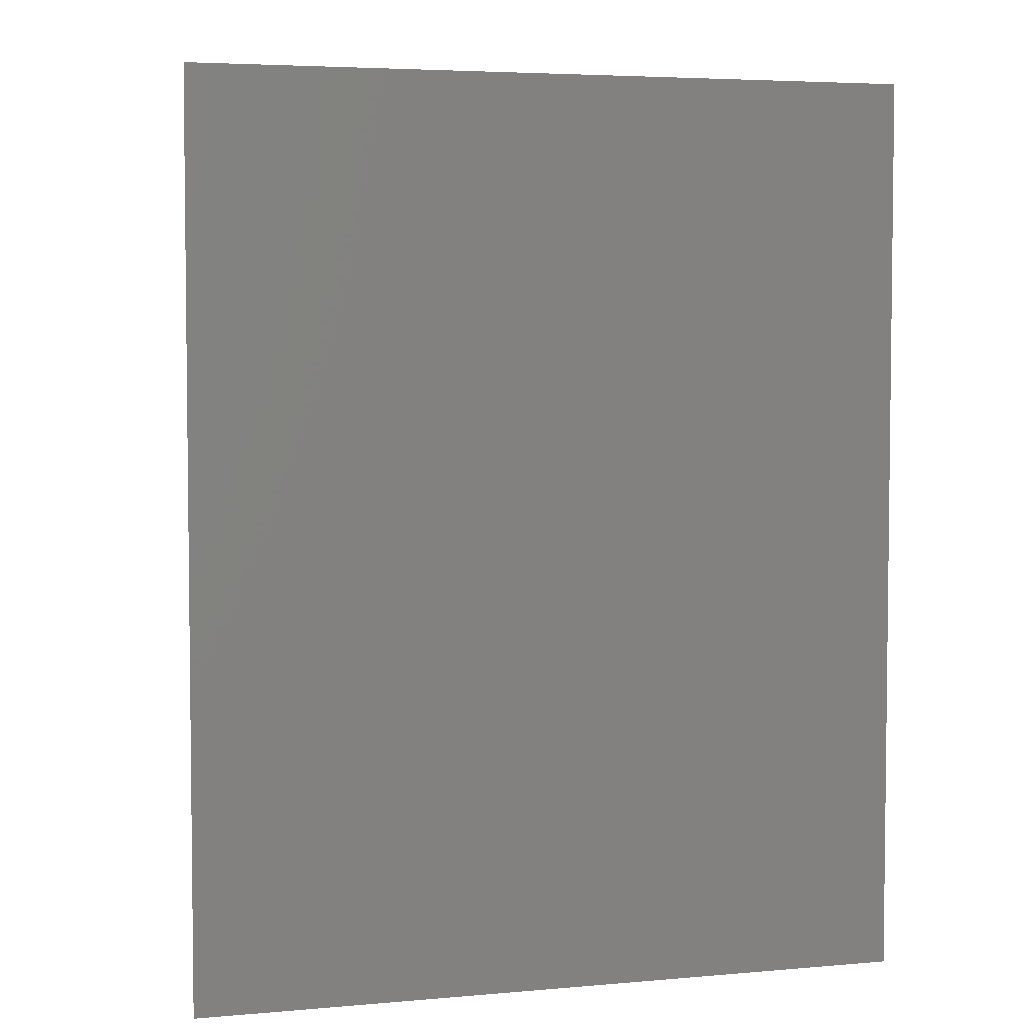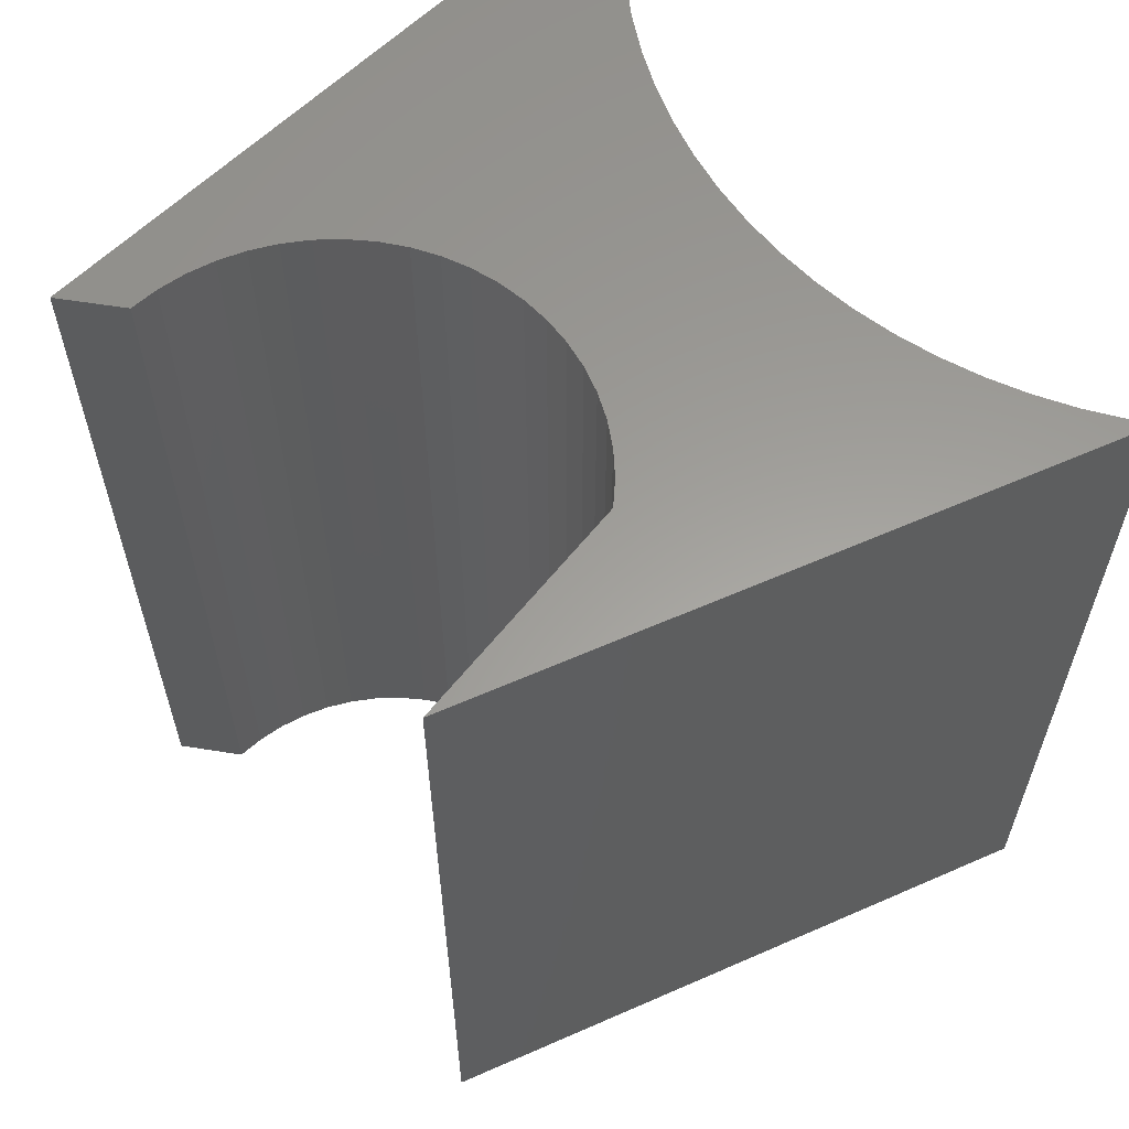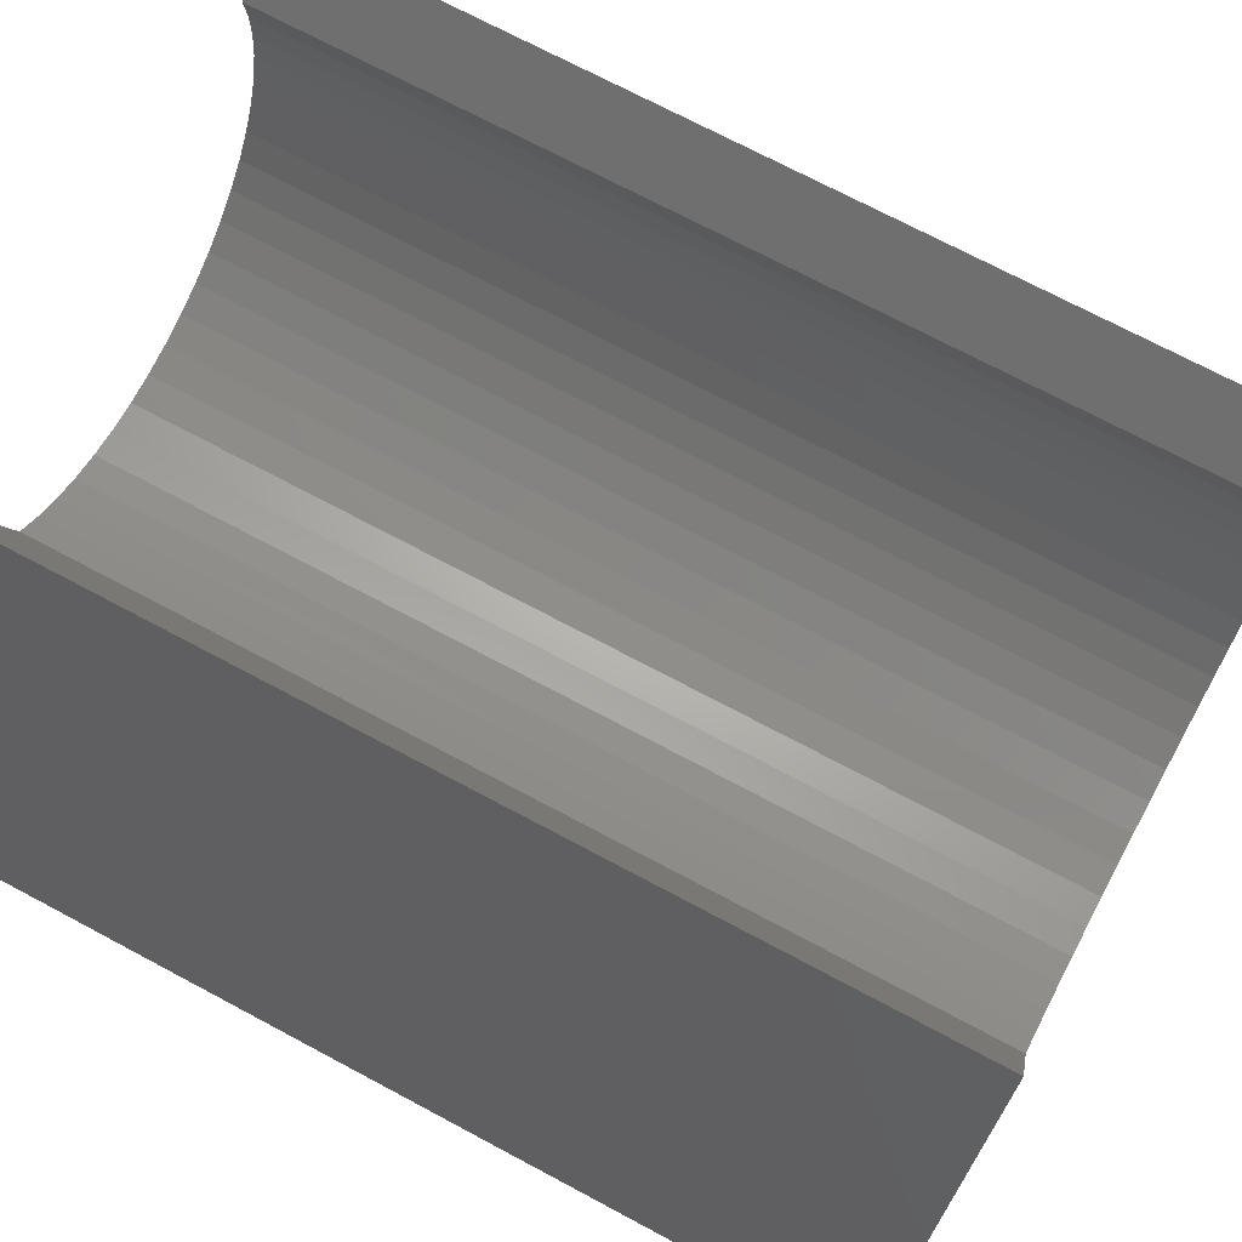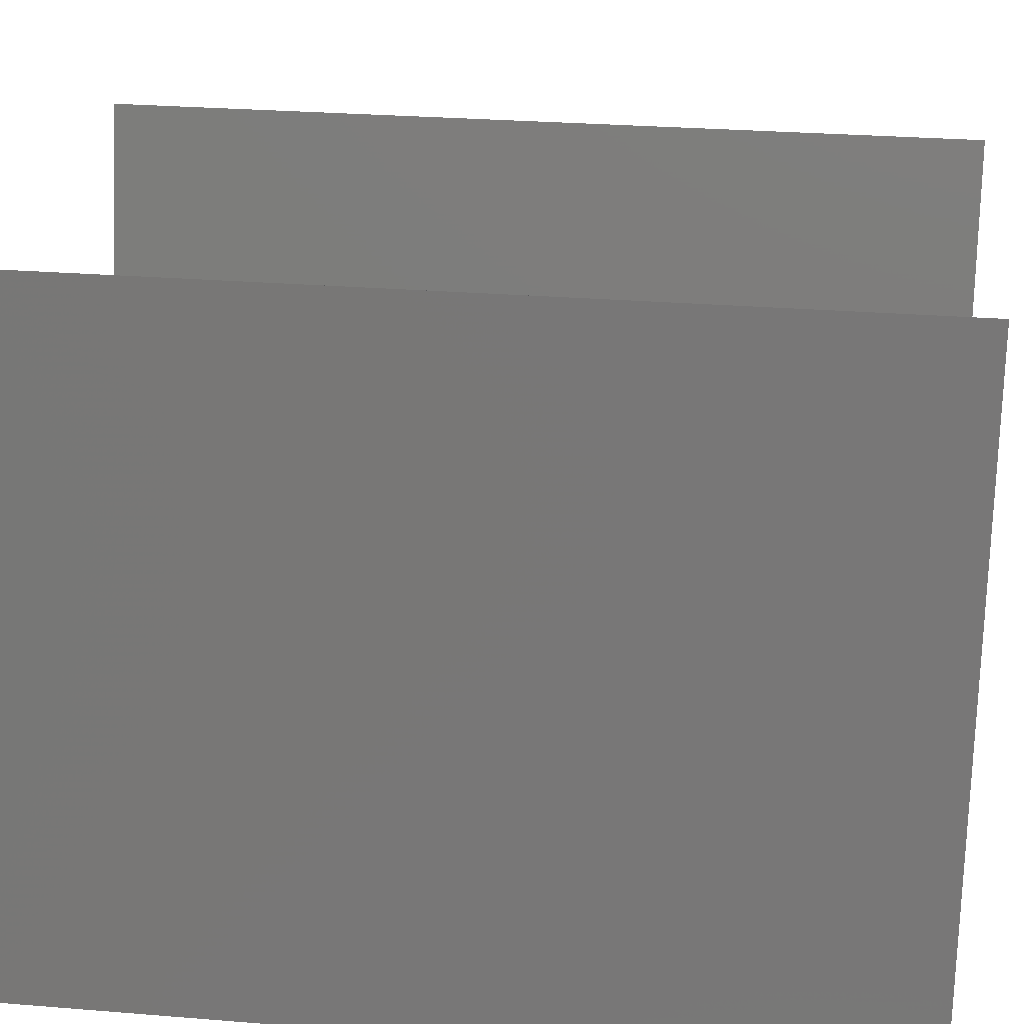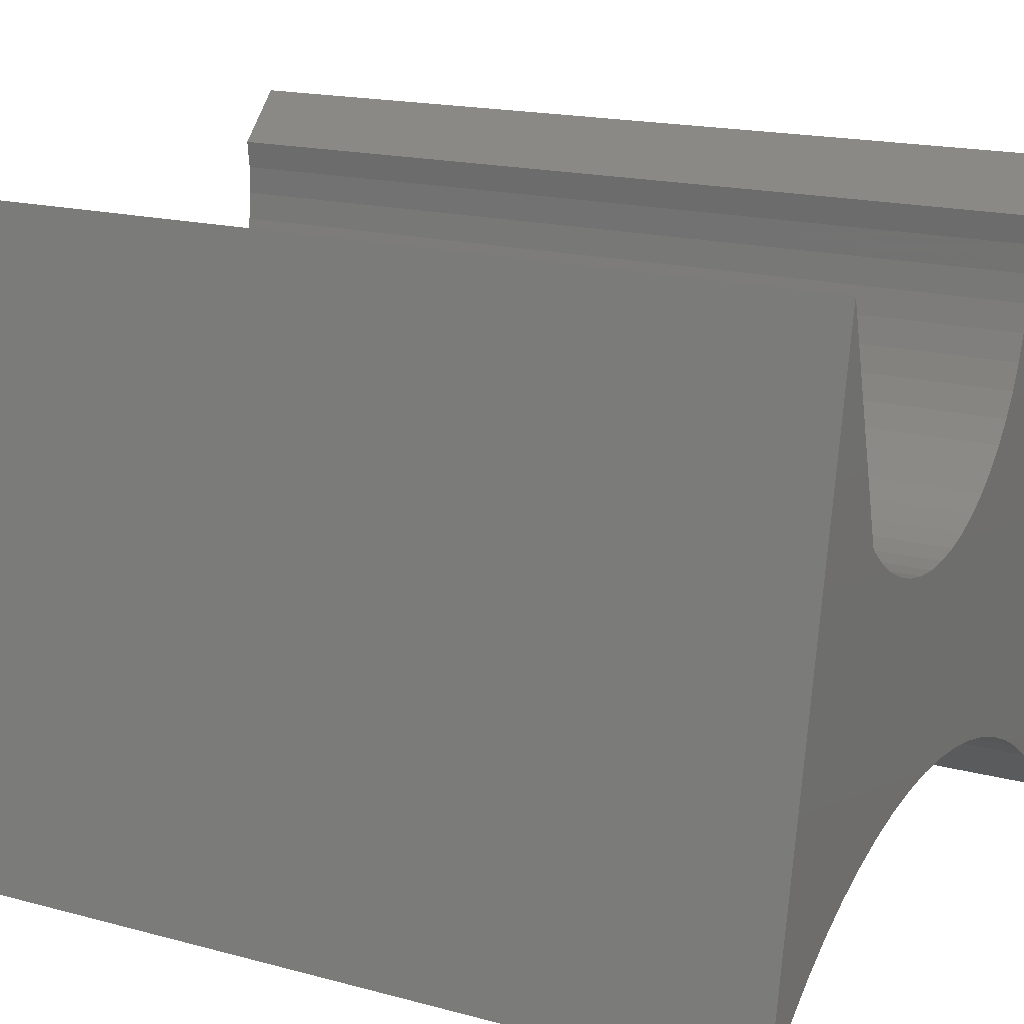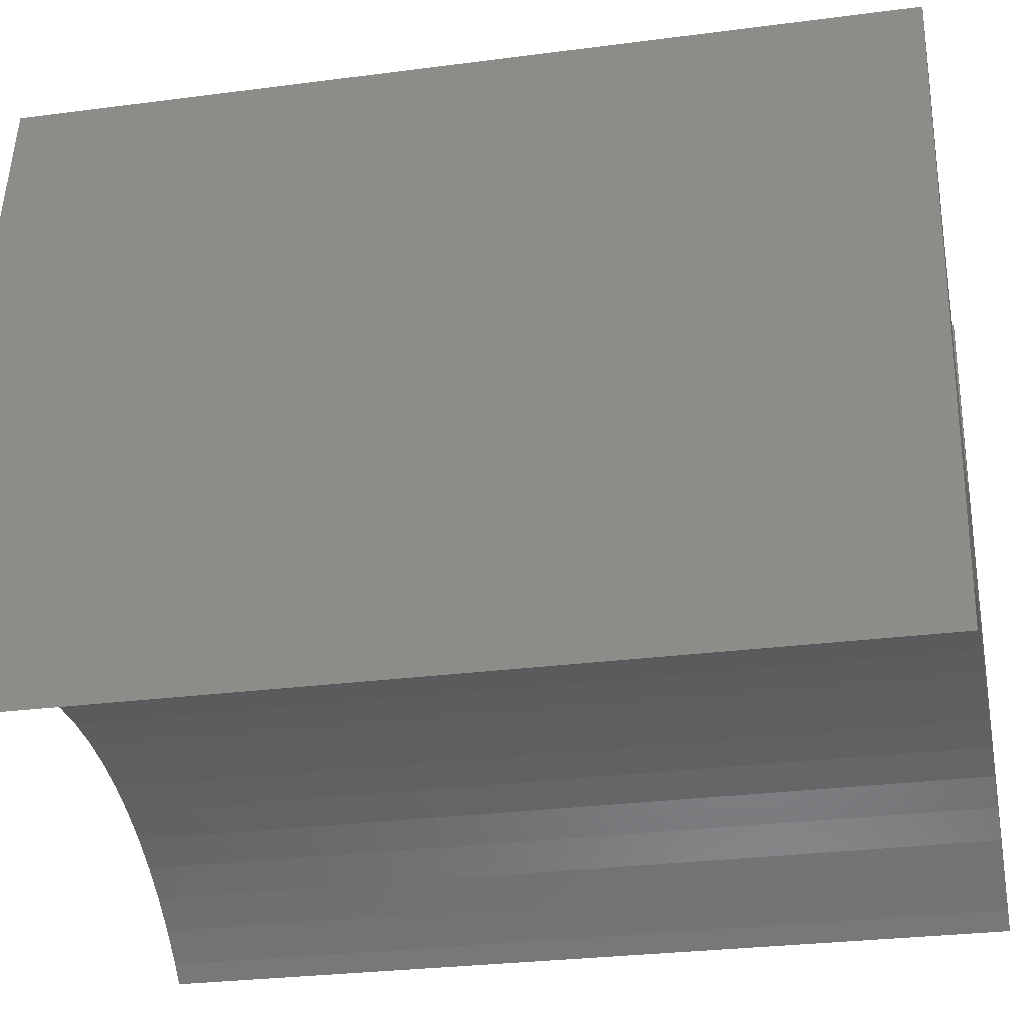
<metadata>
{"format":"stl","ext":"stl","renderer":"f3d","projection":"perspective","resolution":1024,"background":"white","views":[{"elev":4.5,"azim":-97.2,"up":"+Y"},{"elev":60.6,"azim":54.2,"up":"+Y"},{"elev":71.9,"azim":118.1,"up":"+Z"},{"elev":28.1,"azim":-83.0,"up":"+Z"},{"elev":17.5,"azim":118.0,"up":"+Z"},{"elev":-28.0,"azim":-78.7,"up":"+Z"}]}
</metadata>
<code>
# stl→obj: 176 verts, 260 faces
v -0.6016 -0.01587 0.5889
v -0.7349 -0.01587 -0.2111
v -0.7349 -1.016 -0.2111
v -0.6016 -1.016 0.5889
v -0.6397 -0.01587 -0.1349
v -0.6397 -1.016 -0.1349
v -0.5444 -0.01587 0.5317
v -0.5444 -1.016 0.5317
v -0.7349 0 -0.2111
v -0.6016 0 0.5889
v -0.4702 -1.016 0.2917
v -0.5568 -1.016 -0.0851
v -0.5126 -1.016 -0.06523
v -0.446 -1.016 0.2698
v -0.4671 -1.016 -0.04891
v -0.4917 -1.016 0.3163
v -0.5992 -1.016 -0.1084
v -0.4194 -1.016 0.251
v -0.4204 -1.016 -0.03622
v -0.51 -1.016 0.3432
v -0.3908 -1.016 0.2355
v -0.525 -1.016 0.3722
v -0.3604 -1.016 0.2235
v -0.3728 -1.016 -0.02725
v -0.5365 -1.016 0.4027
v -0.3289 -1.016 0.2151
v -0.3247 -1.016 -0.02204
v -0.5443 -1.016 0.4344
v -0.2966 -1.016 0.2106
v -0.2763 -1.016 -0.02065
v -0.264 -1.016 0.21
v -0.228 -1.016 -0.02307
v -0.2316 -1.016 0.2132
v -0.5482 -1.016 0.4667
v -0.5483 -1.016 0.4994
v -0.1997 -1.016 0.2203
v -0.18 -1.016 -0.02928
v -0.169 -1.016 0.2311
v -0.1326 -1.016 -0.03926
v -0.1397 -1.016 0.2455
v -0.08616 -1.016 -0.05293
v -0.1123 -1.016 0.2632
v -0.04095 -1.016 -0.07021
v -0.0873 -1.016 0.2841
v 0.0846 -1.016 -0.1426
v 0.1222 -1.016 -0.173
v 0.0447 -1.016 -0.1152
v 0.002759 -1.016 -0.091
v -0.01111 -1.016 0.5508
v 0.1413 -1.016 -0.1921
v 0.0846 -0.01587 -0.1426
v 0.1222 -0.01587 -0.173
v 0.0447 -0.01587 -0.1152
v 0.002759 -0.01587 -0.091
v -0.04095 -0.01587 -0.07021
v -0.08616 -0.01587 -0.05293
v -0.1326 -0.01587 -0.03926
v -0.18 -0.01587 -0.02928
v -0.228 -0.01587 -0.02307
v -0.2763 -0.01587 -0.02065
v -0.3247 -0.01587 -0.02204
v -0.3728 -0.01587 -0.02725
v -0.4204 -0.01587 -0.03622
v -0.4671 -0.01587 -0.04891
v -0.5126 -0.01587 -0.06523
v -0.5568 -0.01587 -0.0851
v -0.5992 -0.01587 -0.1084
v -0.6397 0 -0.1349
v -0.5483 -0.01587 0.4994
v -0.5482 -0.01587 0.4667
v -0.5443 -0.01587 0.4344
v -0.5365 -0.01587 0.4027
v -0.525 -0.01587 0.3722
v -0.51 -0.01587 0.3432
v -0.4917 -0.01587 0.3163
v -0.4702 -0.01587 0.2917
v -0.446 -0.01587 0.2698
v -0.4194 -0.01587 0.251
v -0.3908 -0.01587 0.2355
v -0.3604 -0.01587 0.2235
v -0.3289 -0.01587 0.2151
v -0.2966 -0.01587 0.2106
v -0.264 -0.01587 0.21
v -0.2316 -0.01587 0.2132
v -0.1997 -0.01587 0.2203
v -0.169 -0.01587 0.2311
v -0.1397 -0.01587 0.2455
v -0.1123 -0.01587 0.2632
v -0.0873 -0.01587 0.2841
v -0.5444 0 0.5317
v -0.4702 6.592e-17 0.2917
v -0.5126 6.592e-17 -0.06523
v -0.5568 6.592e-17 -0.0851
v -0.446 6.592e-17 0.2698
v -0.4671 6.592e-17 -0.04891
v -0.4917 6.592e-17 0.3163
v -0.5992 6.592e-17 -0.1084
v -0.4194 6.592e-17 0.251
v -0.4204 6.592e-17 -0.03622
v -0.51 6.592e-17 0.3432
v -0.6397 6.592e-17 -0.1349
v -0.3908 6.592e-17 0.2355
v -0.525 6.592e-17 0.3722
v -0.7349 6.592e-17 -0.2111
v -0.3604 6.592e-17 0.2235
v -0.3728 6.592e-17 -0.02725
v -0.5365 6.592e-17 0.4027
v -0.3289 6.592e-17 0.2151
v -0.3247 6.592e-17 -0.02204
v -0.5443 6.592e-17 0.4344
v -0.2966 6.592e-17 0.2106
v -0.2763 6.592e-17 -0.02065
v -0.264 6.592e-17 0.21
v -0.228 6.592e-17 -0.02307
v -0.2316 6.592e-17 0.2132
v -0.6016 6.592e-17 0.5889
v -0.5483 6.592e-17 0.4994
v -0.5482 6.592e-17 0.4667
v -0.5444 6.592e-17 0.5317
v -0.1997 6.592e-17 0.2203
v -0.18 6.592e-17 -0.02928
v -0.169 6.592e-17 0.2311
v -0.1326 6.592e-17 -0.03926
v -0.1397 6.592e-17 0.2455
v -0.08616 6.592e-17 -0.05293
v -0.1123 6.592e-17 0.2632
v -0.04095 6.592e-17 -0.07021
v -0.0873 6.592e-17 0.2841
v 0.1222 6.592e-17 -0.173
v 0.0846 6.592e-17 -0.1426
v 0.0447 6.592e-17 -0.1152
v 0.002759 6.592e-17 -0.091
v -0.01111 6.592e-17 0.5508
v 0.1413 6.592e-17 -0.1921
v -0.01111 -0.01587 0.5508
v 0.1413 -0.01587 -0.1921
v 0.1222 0 -0.173
v 0.0846 0 -0.1426
v 0.0447 0 -0.1152
v 0.002759 0 -0.091
v -0.04095 0 -0.07021
v -0.08616 0 -0.05293
v -0.1326 0 -0.03926
v -0.18 0 -0.02928
v -0.228 0 -0.02307
v -0.2763 0 -0.02065
v -0.3247 0 -0.02204
v -0.3728 0 -0.02725
v -0.4204 0 -0.03622
v -0.4671 0 -0.04891
v -0.5126 0 -0.06523
v -0.5568 0 -0.0851
v -0.5992 0 -0.1084
v -0.5483 0 0.4994
v -0.5482 0 0.4667
v -0.5443 0 0.4344
v -0.5365 0 0.4027
v -0.525 0 0.3722
v -0.51 0 0.3432
v -0.4917 0 0.3163
v -0.4702 0 0.2917
v -0.446 0 0.2698
v -0.4194 0 0.251
v -0.3908 0 0.2355
v -0.3604 0 0.2235
v -0.3289 0 0.2151
v -0.2966 0 0.2106
v -0.264 0 0.21
v -0.2316 0 0.2132
v -0.1997 0 0.2203
v -0.169 0 0.2311
v -0.1397 0 0.2455
v -0.1123 0 0.2632
v -0.0873 0 0.2841
v -0.01111 0 0.5508
v 0.1413 0 -0.1921
f 1 2 3
f 1 3 4
f 2 5 6
f 2 6 3
f 7 1 4
f 7 4 8
f 1 9 2
f 1 10 9
f 11 12 13
f 14 13 15
f 14 11 13
f 16 17 12
f 16 12 11
f 18 15 19
f 18 14 15
f 20 6 17
f 20 17 16
f 21 18 19
f 22 3 6
f 22 6 20
f 23 19 24
f 23 21 19
f 25 3 22
f 26 24 27
f 26 23 24
f 28 3 25
f 29 27 30
f 29 26 27
f 31 30 32
f 31 29 30
f 33 31 32
f 4 34 35
f 4 28 34
f 4 3 28
f 8 4 35
f 36 32 37
f 36 33 32
f 38 37 39
f 38 36 37
f 40 38 39
f 40 39 41
f 42 41 43
f 42 40 41
f 44 45 46
f 44 47 45
f 44 48 47
f 44 43 48
f 44 42 43
f 49 46 50
f 49 44 46
f 51 52 46
f 51 46 45
f 53 45 47
f 53 51 45
f 54 47 48
f 54 53 47
f 55 48 43
f 55 54 48
f 56 43 41
f 56 55 43
f 57 41 39
f 57 56 41
f 58 39 37
f 58 57 39
f 59 37 32
f 59 58 37
f 60 32 30
f 60 59 32
f 61 30 27
f 61 27 24
f 61 60 30
f 62 61 24
f 63 24 19
f 63 62 24
f 64 19 15
f 64 63 19
f 65 15 13
f 65 64 15
f 66 13 12
f 66 65 13
f 67 66 12
f 67 12 17
f 5 67 17
f 5 17 6
f 2 68 5
f 2 9 68
f 69 7 8
f 69 8 35
f 70 35 34
f 70 69 35
f 71 34 28
f 71 70 34
f 72 28 25
f 72 71 28
f 73 25 22
f 73 72 25
f 74 22 20
f 74 73 22
f 75 20 16
f 75 74 20
f 76 16 11
f 76 75 16
f 77 11 14
f 77 14 18
f 77 76 11
f 78 77 18
f 79 18 21
f 79 78 18
f 80 21 23
f 80 79 21
f 81 23 26
f 81 80 23
f 82 81 26
f 82 26 29
f 83 82 29
f 83 29 31
f 83 31 33
f 84 83 33
f 85 84 33
f 85 33 36
f 86 85 36
f 86 36 38
f 86 38 40
f 87 86 40
f 88 40 42
f 88 87 40
f 89 42 44
f 89 88 42
f 7 10 1
f 7 90 10
f 91 92 93
f 94 95 92
f 94 92 91
f 96 93 97
f 96 91 93
f 98 99 95
f 98 95 94
f 100 97 101
f 100 96 97
f 102 99 98
f 103 101 104
f 103 100 101
f 105 106 99
f 105 99 102
f 107 103 104
f 108 109 106
f 108 106 105
f 110 107 104
f 111 112 109
f 111 109 108
f 113 114 112
f 113 112 111
f 115 114 113
f 116 117 118
f 116 118 110
f 116 110 104
f 119 117 116
f 120 121 114
f 120 114 115
f 122 123 121
f 122 121 120
f 124 123 122
f 124 125 123
f 126 127 125
f 126 125 124
f 128 129 130
f 128 130 131
f 128 131 132
f 128 132 127
f 128 127 126
f 133 134 129
f 133 129 128
f 135 89 44
f 135 44 49
f 136 135 49
f 136 49 50
f 52 136 50
f 52 50 46
f 51 137 52
f 51 138 137
f 53 139 138
f 53 138 51
f 54 140 139
f 54 139 53
f 55 141 140
f 55 140 54
f 56 142 141
f 56 141 55
f 57 143 142
f 57 142 56
f 58 144 143
f 58 143 57
f 59 145 144
f 59 144 58
f 60 146 145
f 60 145 59
f 61 147 146
f 61 146 60
f 62 148 147
f 62 147 61
f 63 149 148
f 63 148 62
f 64 150 149
f 64 149 63
f 65 151 150
f 65 150 64
f 66 152 151
f 66 151 65
f 67 152 66
f 67 153 152
f 5 153 67
f 5 68 153
f 69 90 7
f 69 154 90
f 70 155 154
f 70 154 69
f 71 156 155
f 71 155 70
f 72 157 156
f 72 156 71
f 73 158 157
f 73 157 72
f 74 159 158
f 74 158 73
f 75 160 159
f 75 159 74
f 76 161 160
f 76 160 75
f 77 162 161
f 77 161 76
f 78 163 162
f 78 162 77
f 79 164 163
f 79 163 78
f 80 165 164
f 80 164 79
f 81 166 165
f 81 165 80
f 82 166 81
f 82 167 166
f 83 167 82
f 83 168 167
f 84 168 83
f 84 169 168
f 85 169 84
f 85 170 169
f 86 170 85
f 86 171 170
f 87 172 171
f 87 171 86
f 88 173 172
f 88 172 87
f 89 174 173
f 89 173 88
f 135 174 89
f 135 175 174
f 136 175 135
f 136 176 175
f 52 176 136
f 52 137 176

</code>
